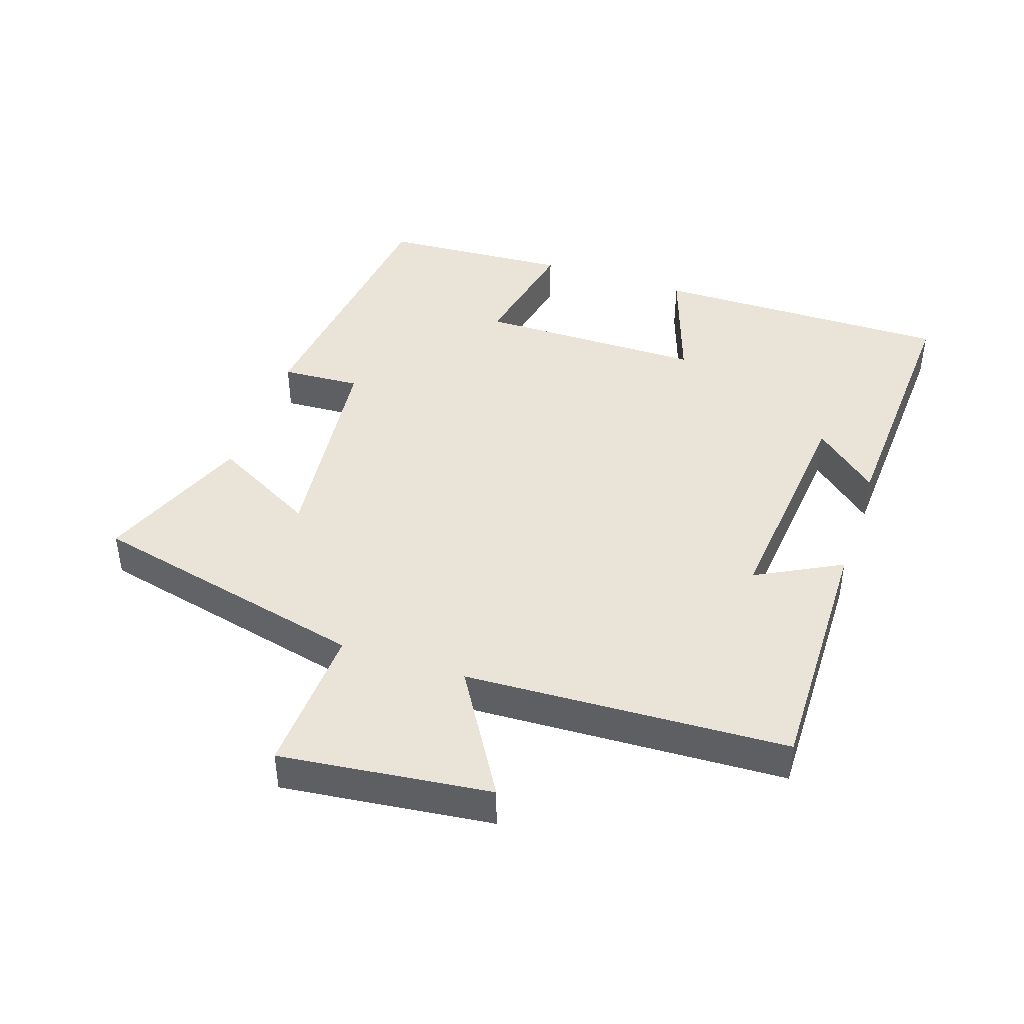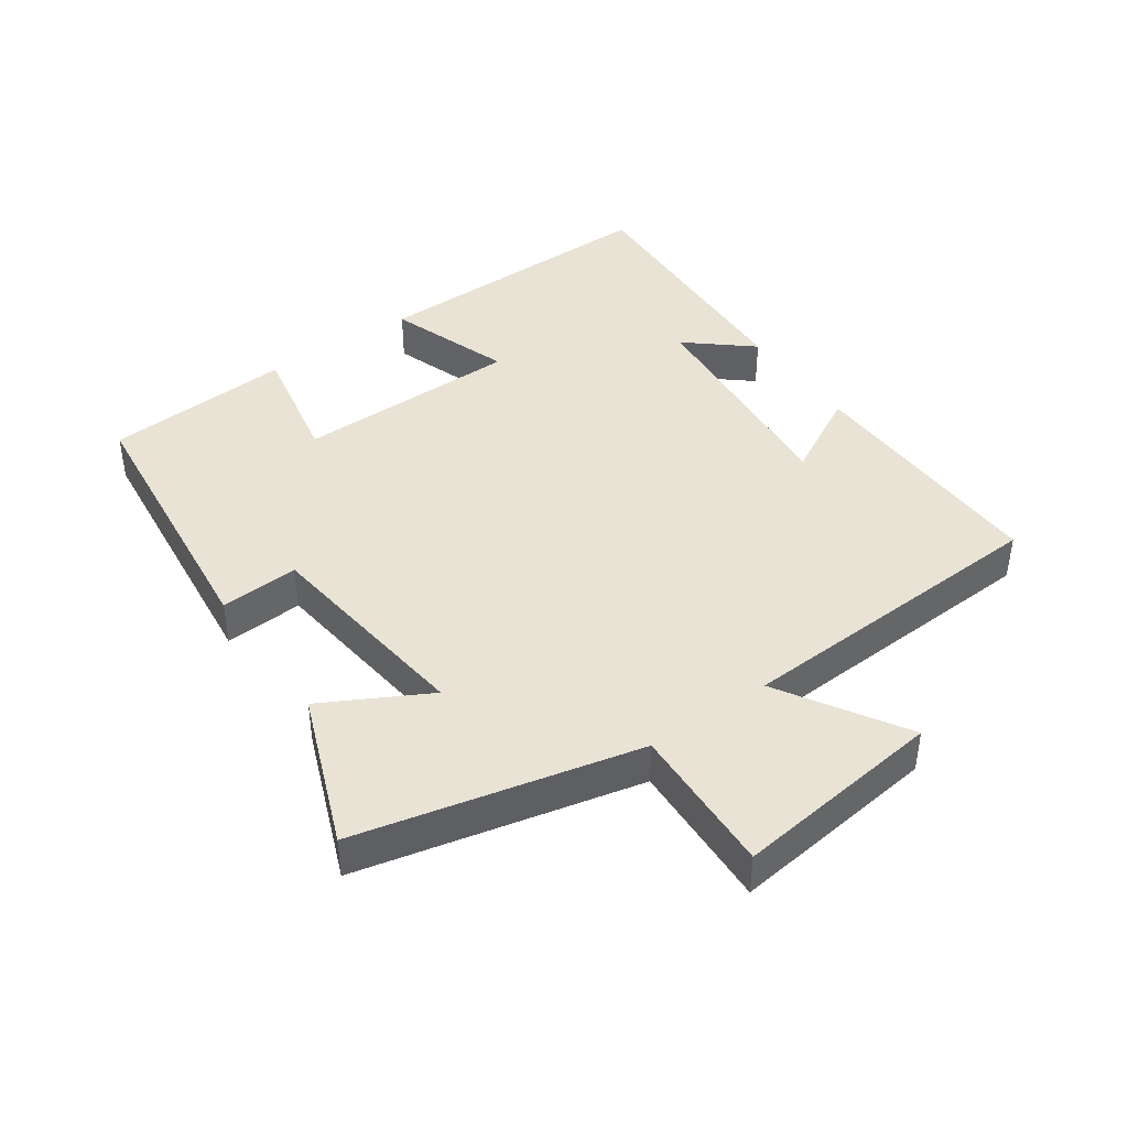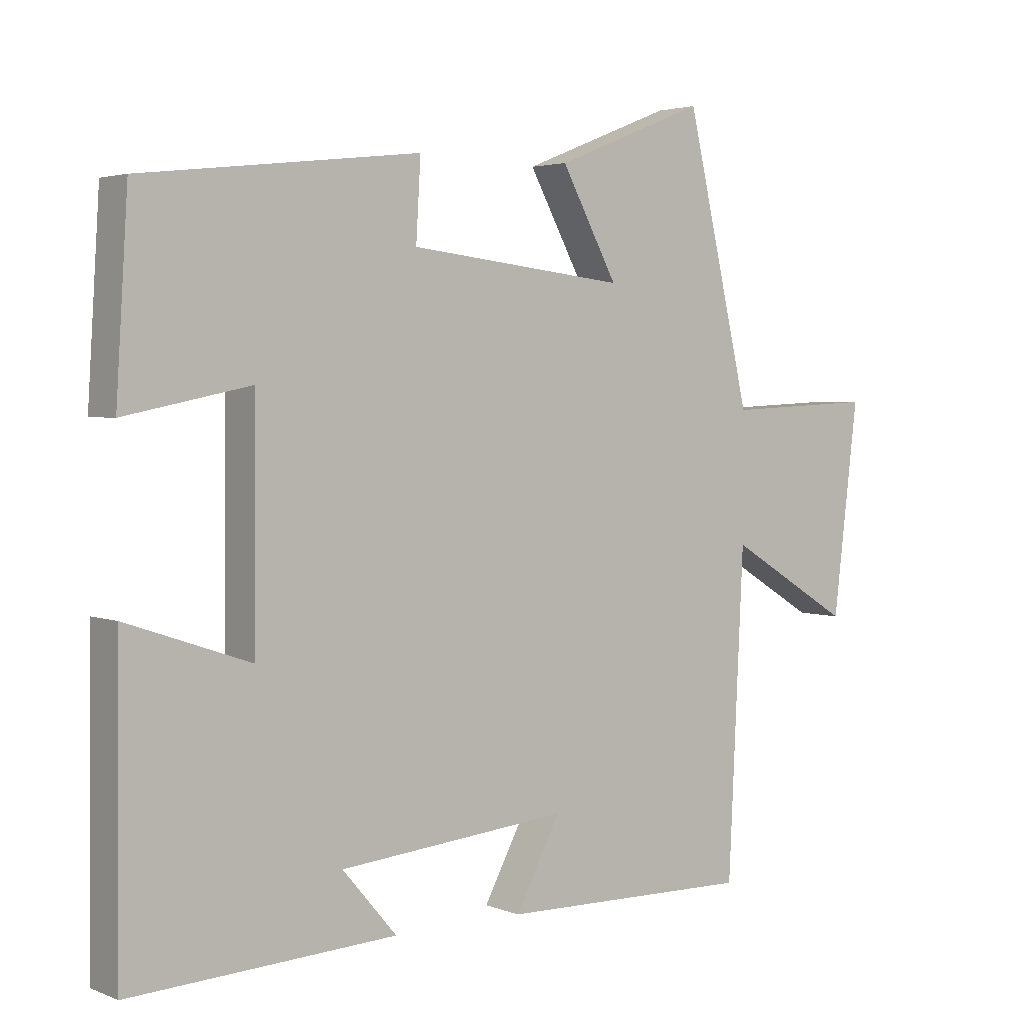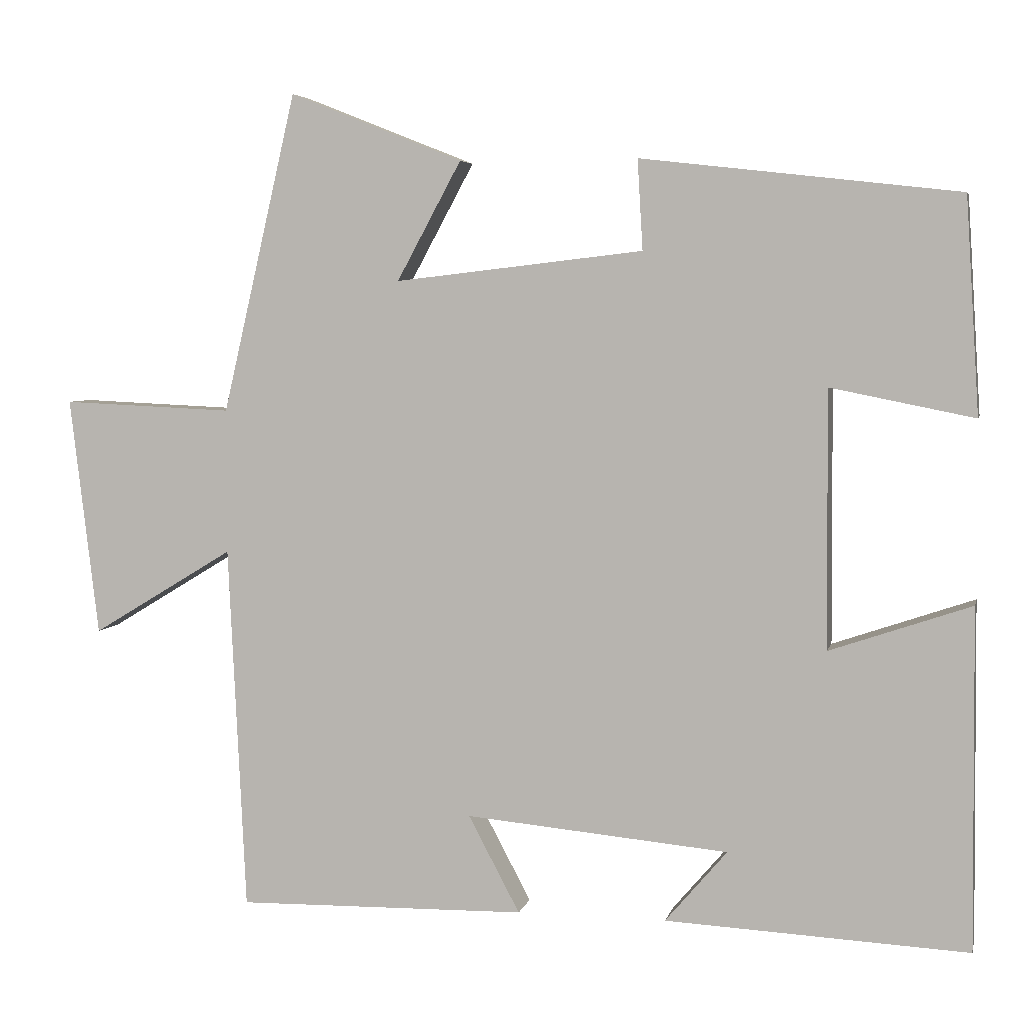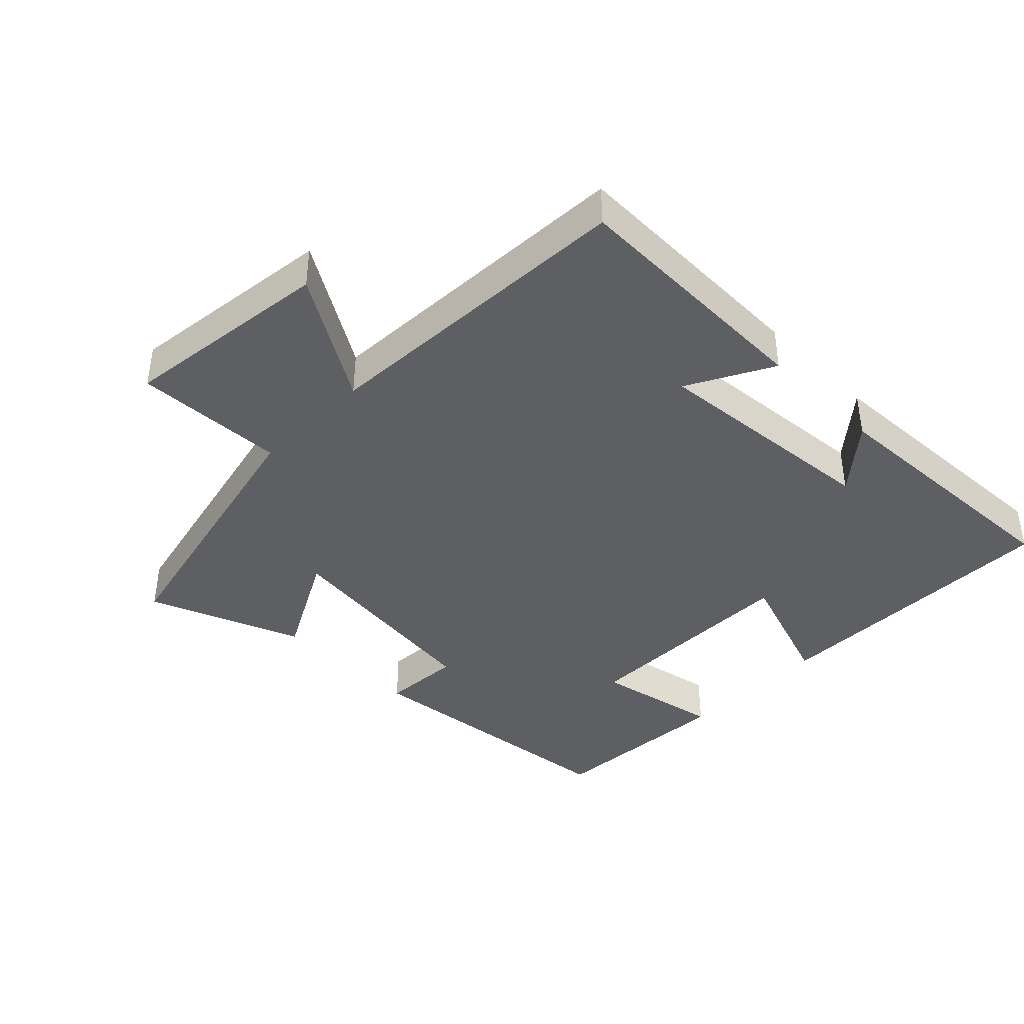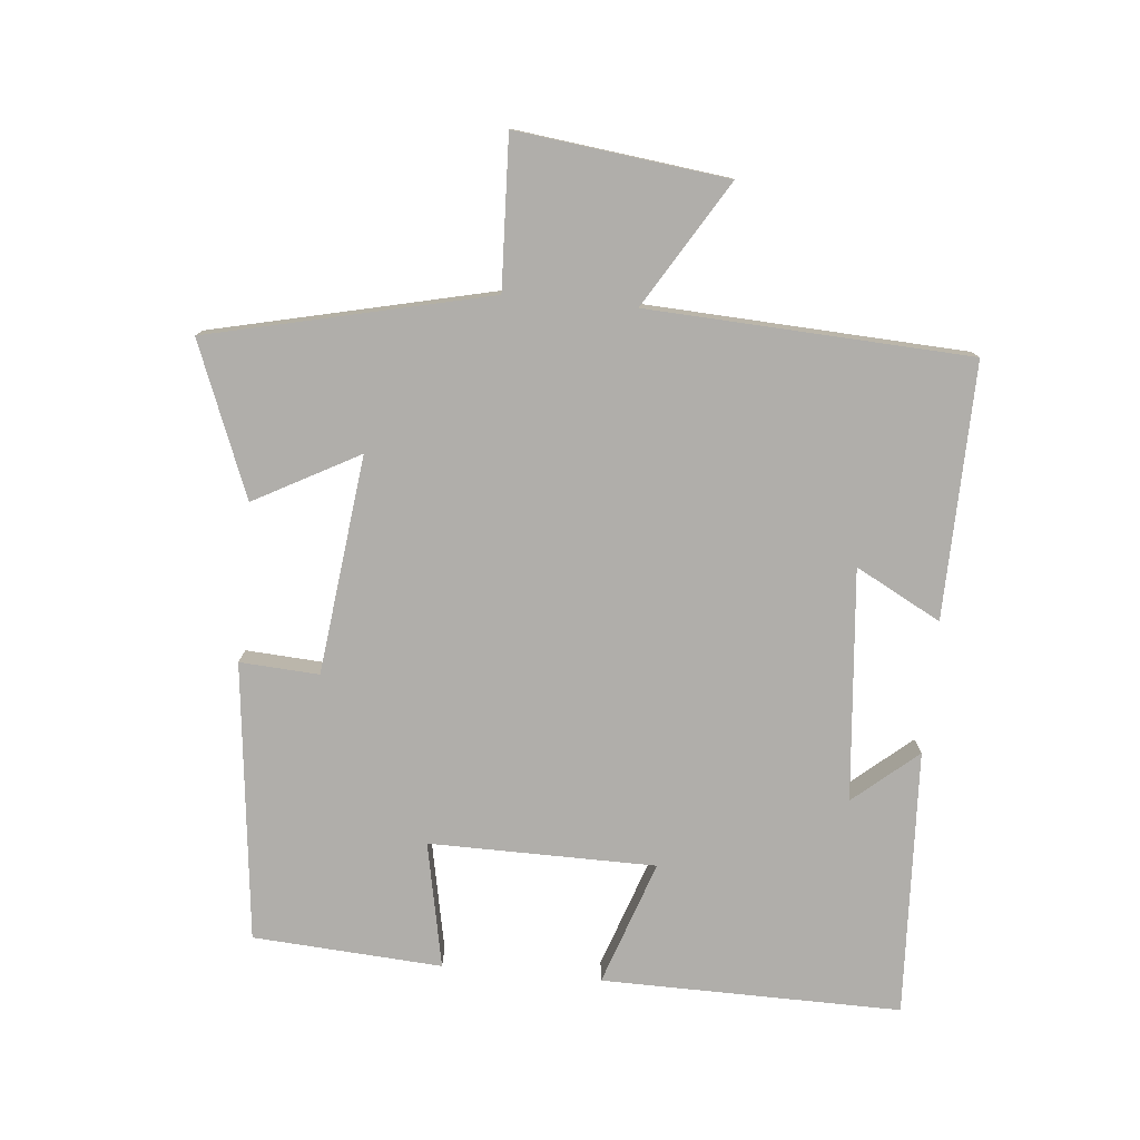
<metadata>
{"format":"obj","ext":"obj","renderer":"f3d","projection":"perspective","resolution":1024,"background":"white","views":[{"elev":43.2,"azim":108.7,"up":"+Y"},{"elev":42.2,"azim":54.8,"up":"+Y"},{"elev":3.2,"azim":-37.7,"up":"+Z"},{"elev":4.8,"azim":-167.4,"up":"+Z"},{"elev":-40.7,"azim":135.2,"up":"+Y"},{"elev":-77.9,"azim":84.5,"up":"+Y"}]}
</metadata>
<code>
v -0.504 0.07 -0.52
v -0.5 0.07 -0.07
v -0.313 0.07 -0.134
v -0.311 0.07 0.206
v -0.5 0.07 0.168
v -0.482 0.07 0.452
v -0.063 0.07 0.5
v -0.07 0.07 0.381
v 0.258 0.07 0.343
v 0.173 0.07 0.5
v 0.402 0.07 0.591
v 0.5 0.07 0.169
v 0.726 0.07 0.179
v 0.688 0.07 -0.137
v 0.5 0.07 -0.023
v 0.477 0.07 -0.507
v 0.094 0.07 -0.5
v 0.162 0.07 -0.372
v -0.186 0.07 -0.404
v -0.104 0.07 -0.5
v -0.504 0 -0.52
v -0.5 0 -0.07
v -0.313 0 -0.134
v -0.311 0 0.206
v -0.5 0 0.168
v -0.482 0 0.452
v -0.063 0 0.5
v -0.07 0 0.381
v 0.258 0 0.343
v 0.173 0 0.5
v 0.402 0 0.591
v 0.5 0 0.169
v 0.726 0 0.179
v 0.688 0 -0.137
v 0.5 0 -0.023
v 0.477 0 -0.507
v 0.094 0 -0.5
v 0.162 0 -0.372
v -0.186 0 -0.404
v -0.104 0 -0.5
f 19 20 1 2
f 18 19 2 3
f 15 16 17 18
f 15 18 3 4
f 12 13 14 15
f 12 15 4
f 9 10 11 12
f 8 9 12 4
f 6 7 8
f 4 5 6 8
f 22 21 40 39
f 23 22 39 38
f 38 37 36 35
f 24 23 38 35
f 35 34 33 32
f 24 35 32
f 32 31 30 29
f 24 32 29 28
f 28 27 26
f 28 26 25 24
f 1 21 22 2
f 2 22 23 3
f 3 23 24 4
f 4 24 25 5
f 5 25 26 6
f 6 26 27 7
f 7 27 28 8
f 8 28 29 9
f 9 29 30 10
f 10 30 31 11
f 11 31 32 12
f 12 32 33 13
f 13 33 34 14
f 14 34 35 15
f 15 35 36 16
f 16 36 37 17
f 17 37 38 18
f 18 38 39 19
f 19 39 40 20
f 20 40 21 1

</code>
